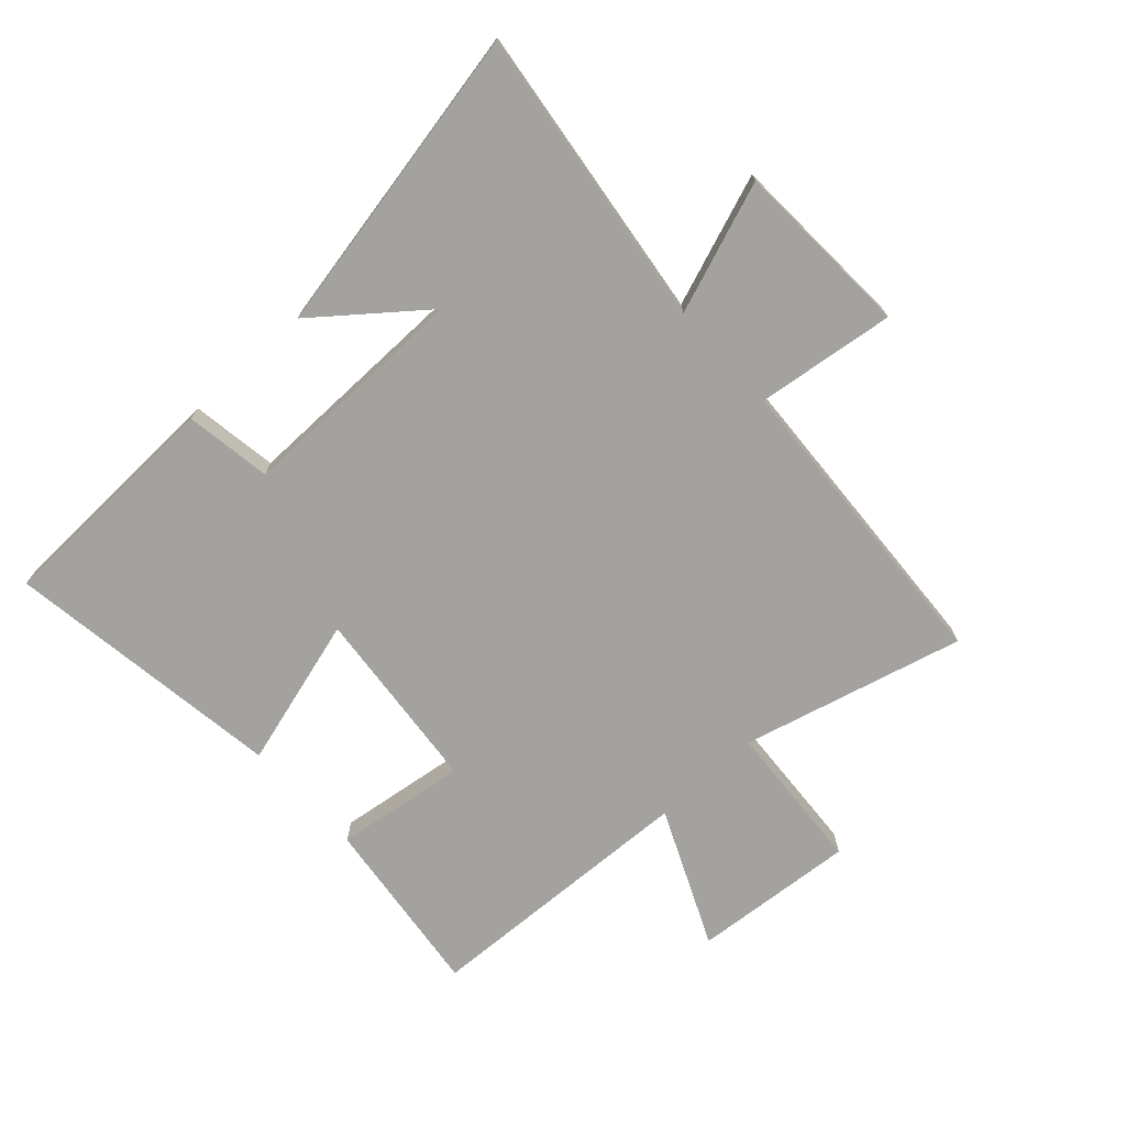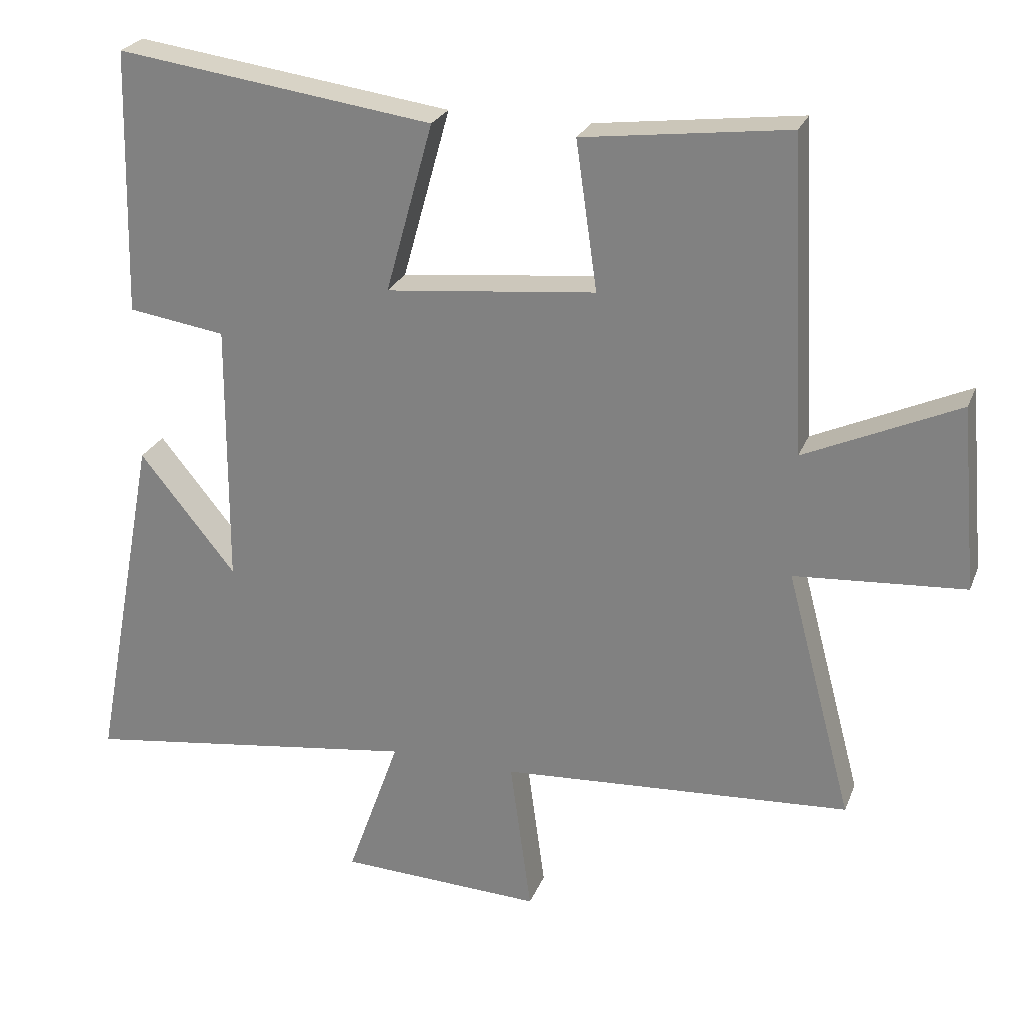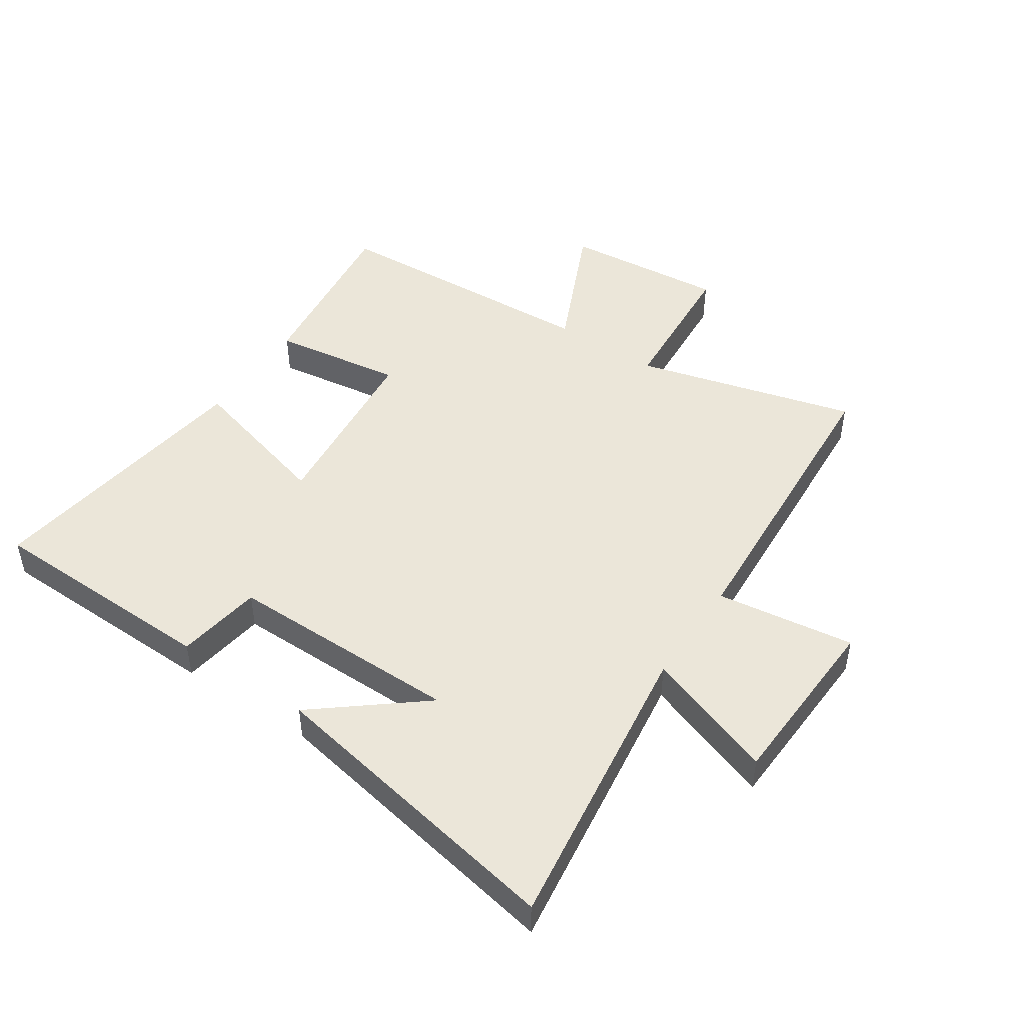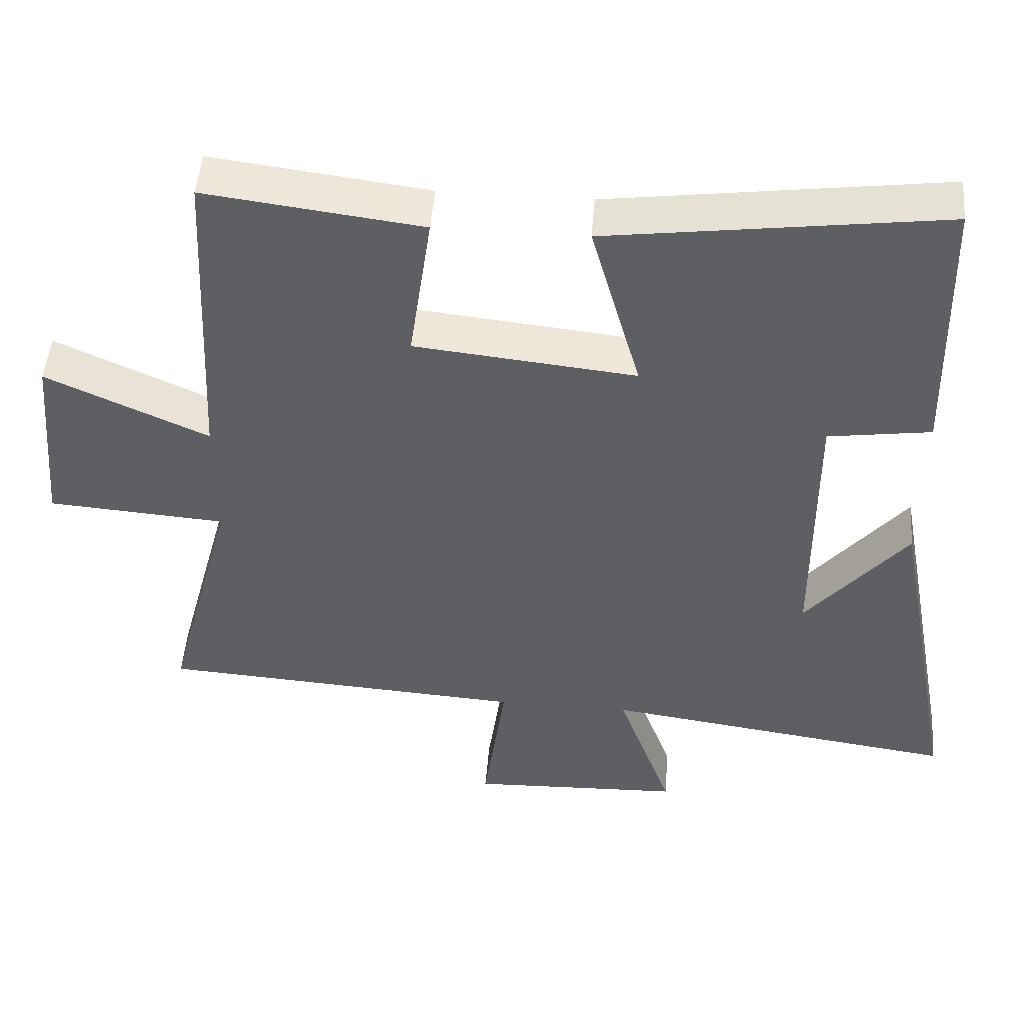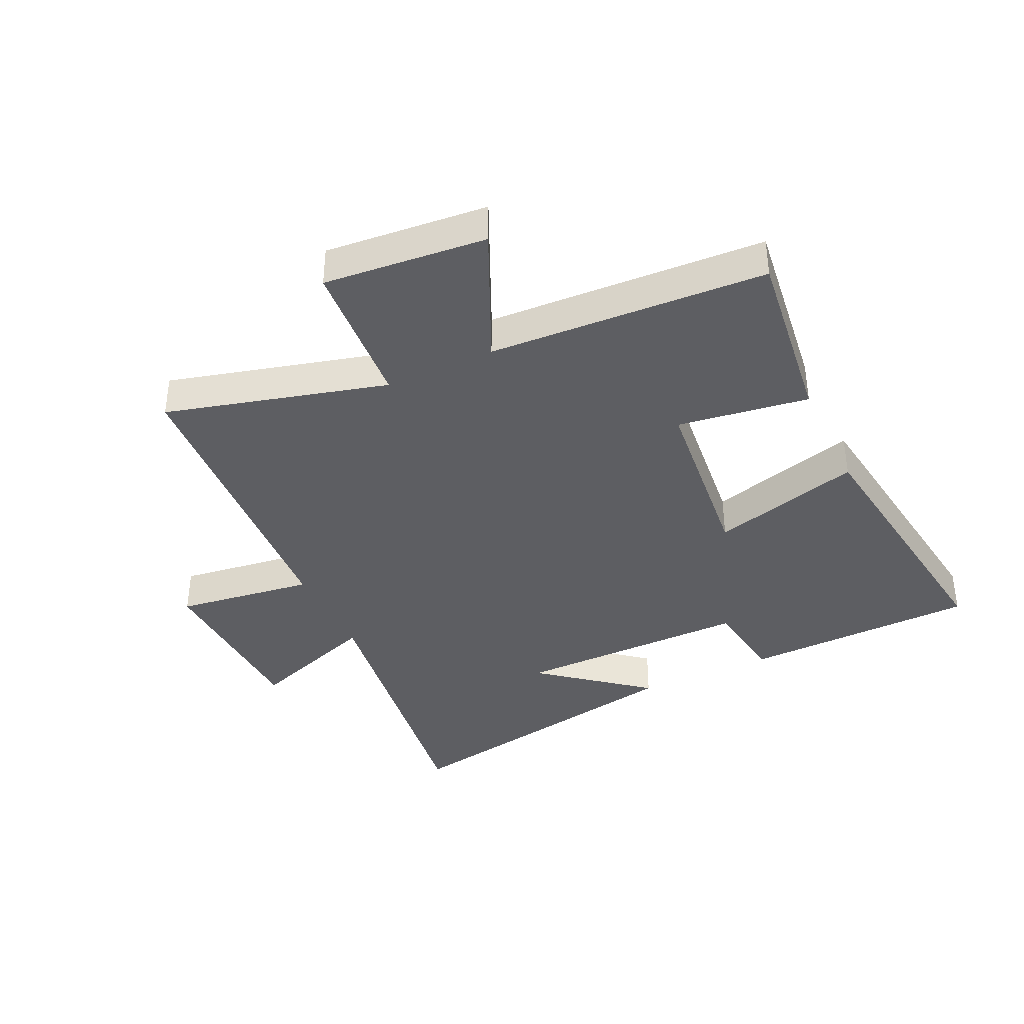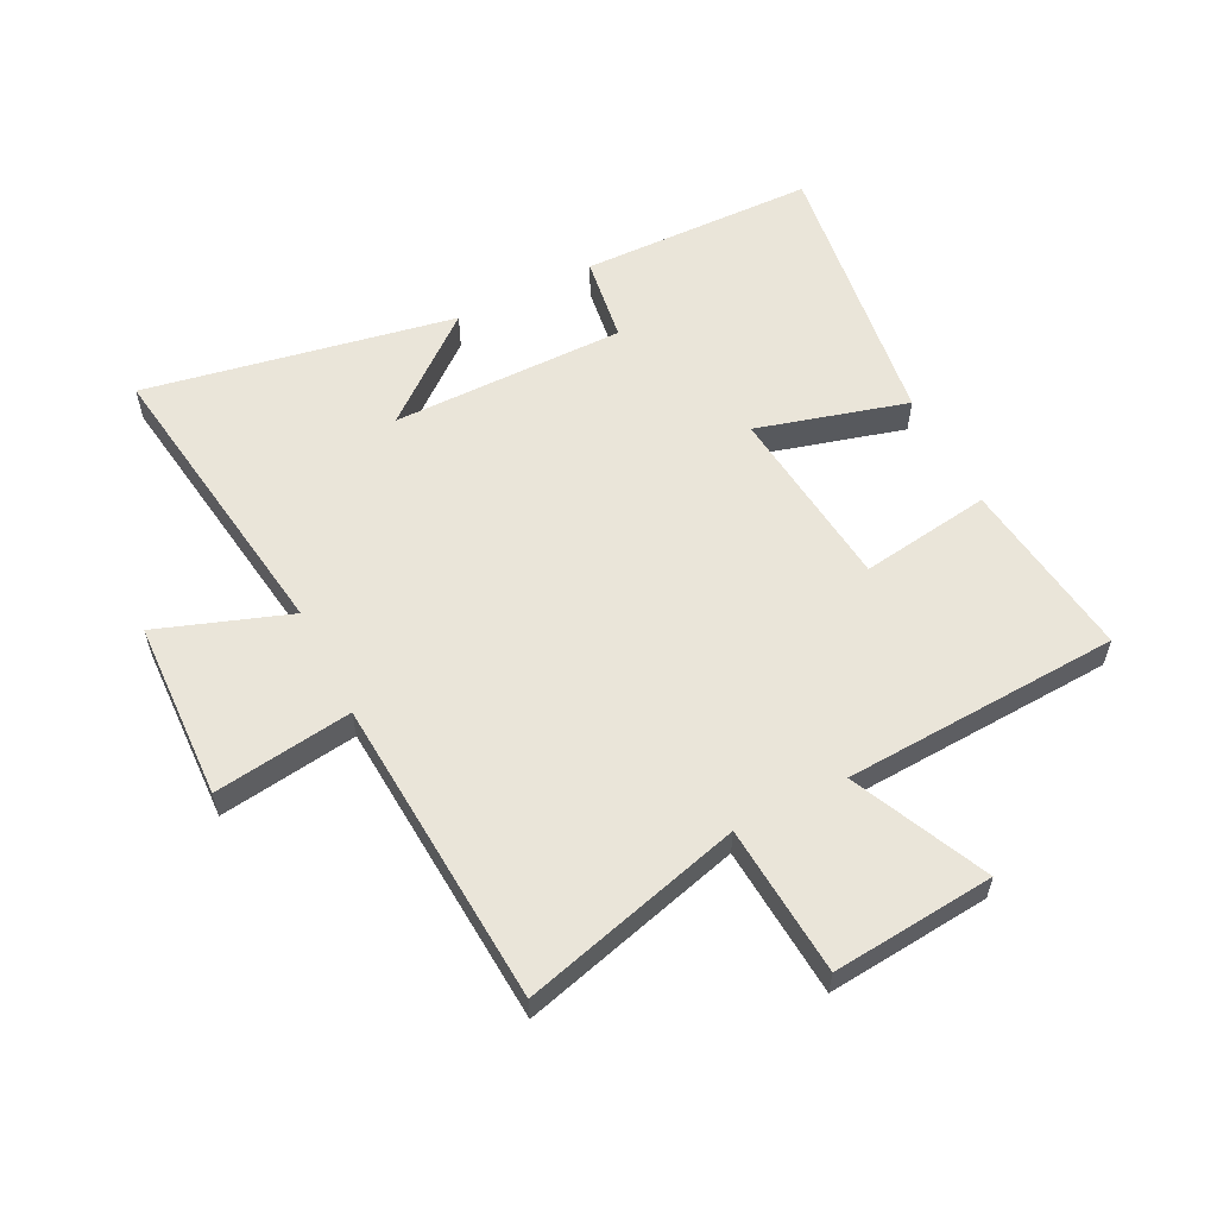
<metadata>
{"format":"obj","ext":"obj","renderer":"f3d","projection":"perspective","resolution":1024,"background":"white","views":[{"elev":-72.6,"azim":132.8,"up":"+Y"},{"elev":25.1,"azim":-161.6,"up":"+Z"},{"elev":47.3,"azim":123.9,"up":"+Y"},{"elev":49.0,"azim":4.6,"up":"+Z"},{"elev":-38.4,"azim":-64.8,"up":"+Y"},{"elev":57.9,"azim":-116.9,"up":"+Y"}]}
</metadata>
<code>
v 0.49 0.07 0.563
v 0.5 0.07 0.176
v 0.358 0.07 0.155
v 0.36 0.07 -0.231
v 0.5 0.07 -0.058
v 0.596 0.07 -0.569
v 0.102 0.07 -0.5
v 0.179 0.07 -0.716
v -0.117 0.07 -0.728
v -0.086 0.07 -0.5
v -0.597 0.07 -0.467
v -0.5 0.07 -0.103
v -0.748 0.07 -0.085
v -0.724 0.07 0.183
v -0.5 0.07 0.081
v -0.477 0.07 0.538
v -0.178 0.07 0.5
v -0.209 0.07 0.284
v 0.097 0.07 0.252
v 0.028 0.07 0.5
v 0.49 0 0.563
v 0.5 0 0.176
v 0.358 0 0.155
v 0.36 0 -0.231
v 0.5 0 -0.058
v 0.596 0 -0.569
v 0.102 0 -0.5
v 0.179 0 -0.716
v -0.117 0 -0.728
v -0.086 0 -0.5
v -0.597 0 -0.467
v -0.5 0 -0.103
v -0.748 0 -0.085
v -0.724 0 0.183
v -0.5 0 0.081
v -0.477 0 0.538
v -0.178 0 0.5
v -0.209 0 0.284
v 0.097 0 0.252
v 0.028 0 0.5
f 19 20 1 2
f 18 19 2 3
f 15 16 17 18
f 15 18 3 4
f 12 13 14 15
f 12 15 4
f 10 11 12 4
f 7 8 9 10
f 7 10 4
f 6 7 4
f 4 5 6
f 22 21 40 39
f 23 22 39 38
f 38 37 36 35
f 24 23 38 35
f 35 34 33 32
f 24 35 32
f 24 32 31 30
f 30 29 28 27
f 24 30 27
f 24 27 26
f 26 25 24
f 1 21 22 2
f 2 22 23 3
f 3 23 24 4
f 4 24 25 5
f 5 25 26 6
f 6 26 27 7
f 7 27 28 8
f 8 28 29 9
f 9 29 30 10
f 10 30 31 11
f 11 31 32 12
f 12 32 33 13
f 13 33 34 14
f 14 34 35 15
f 15 35 36 16
f 16 36 37 17
f 17 37 38 18
f 18 38 39 19
f 19 39 40 20
f 20 40 21 1

</code>
